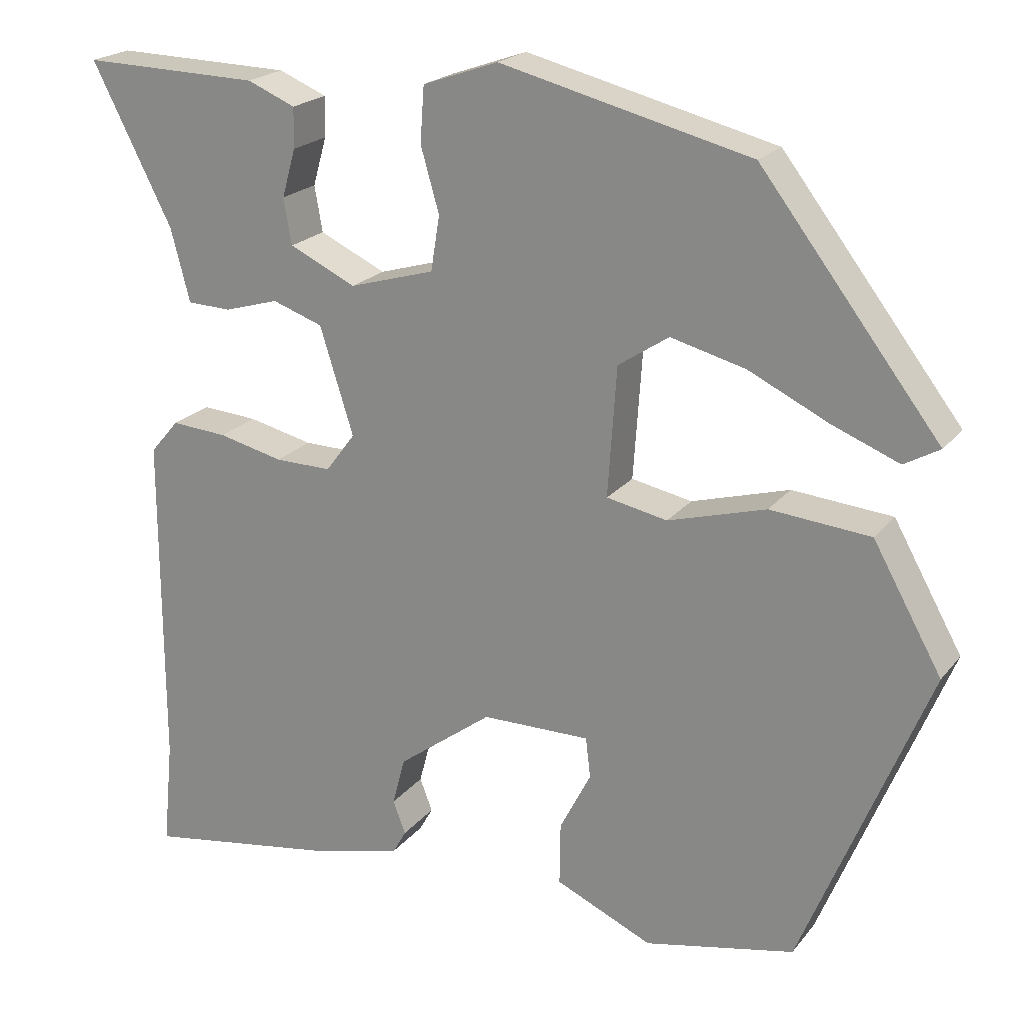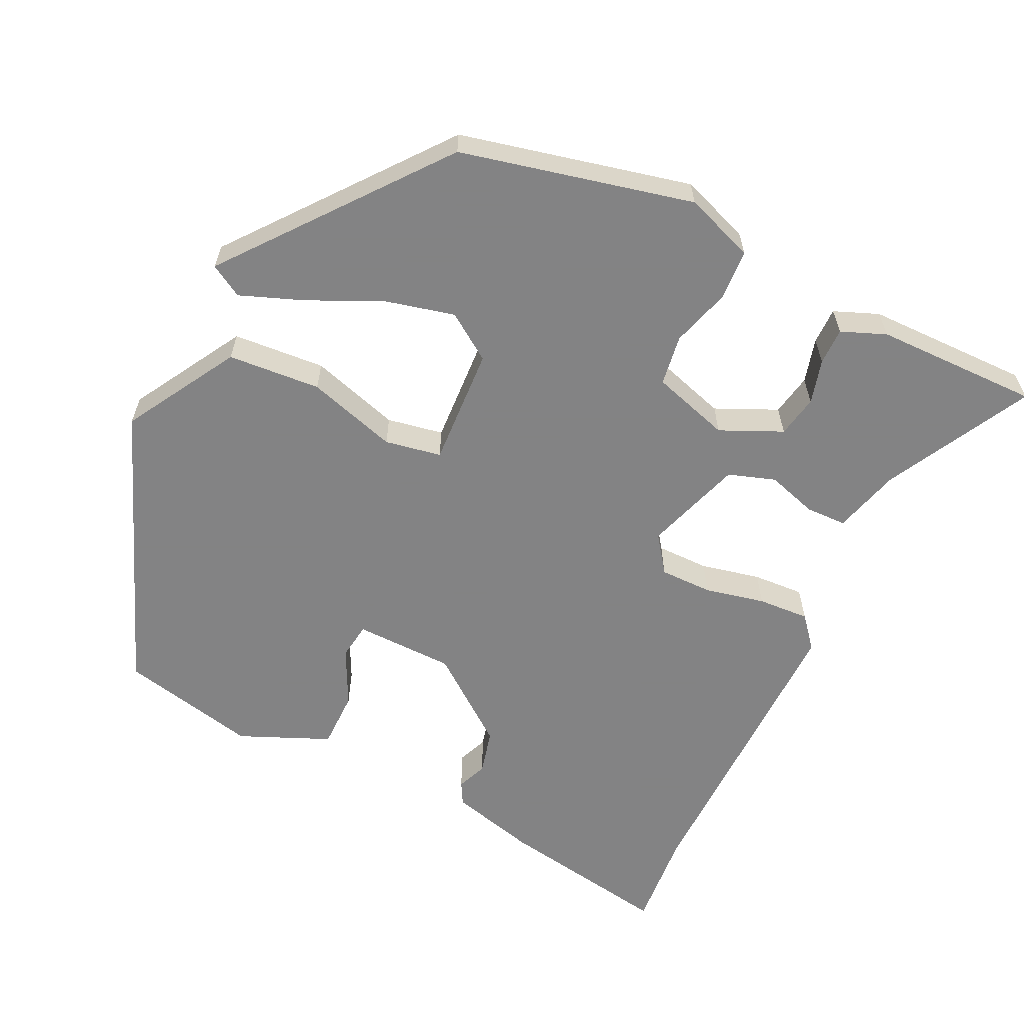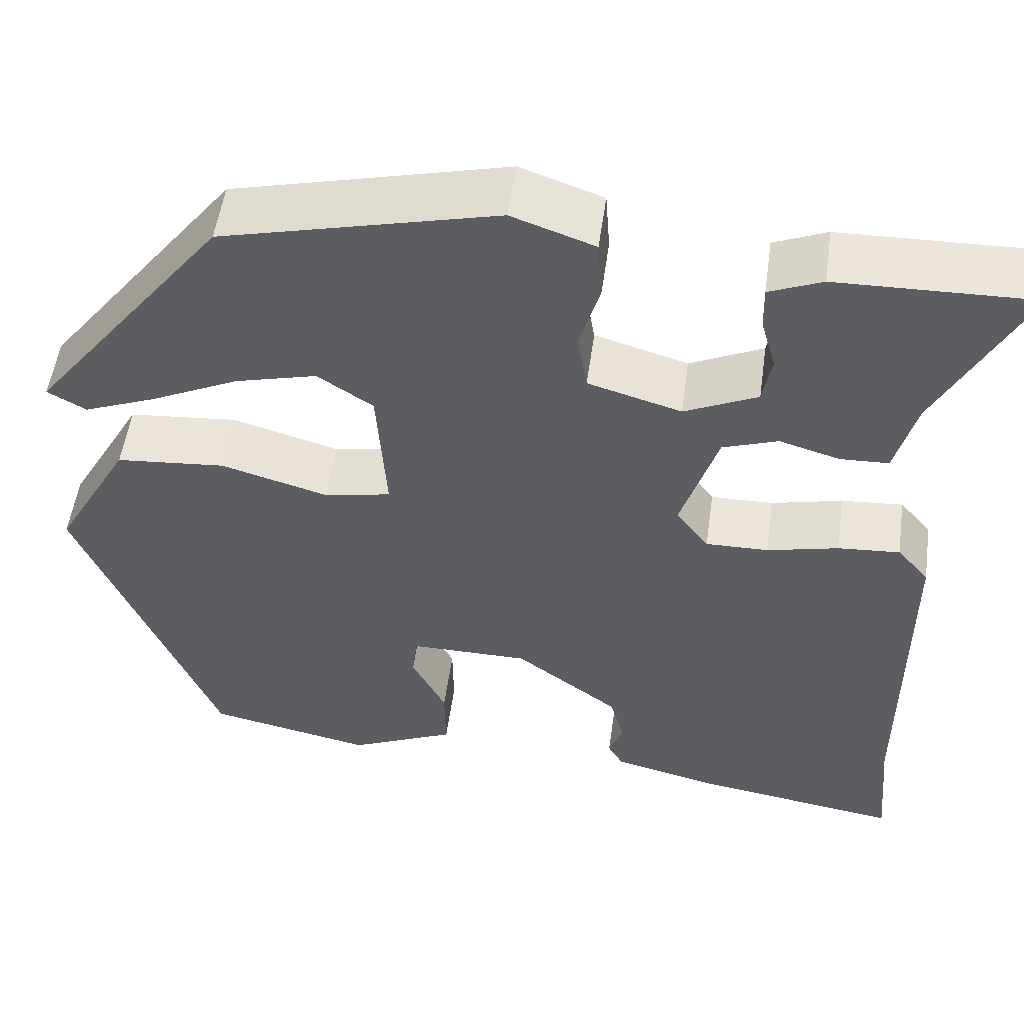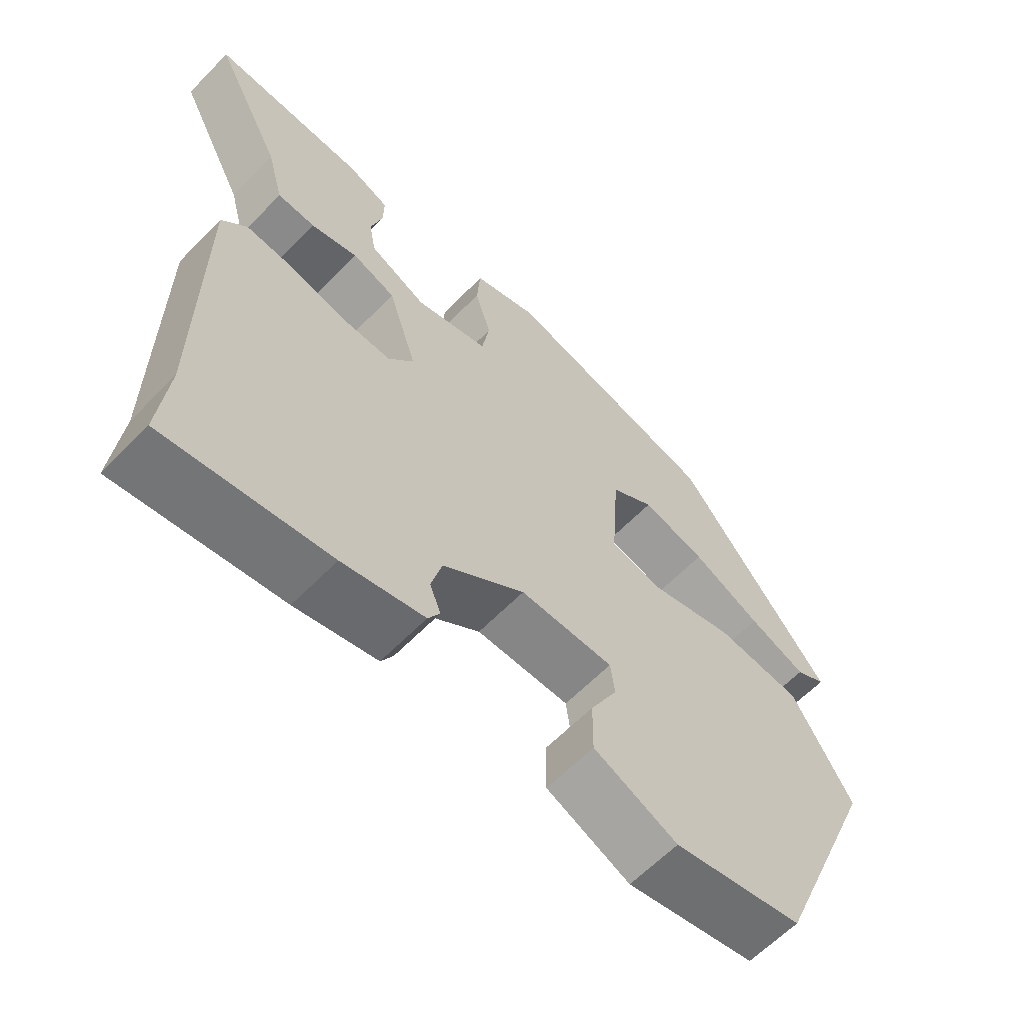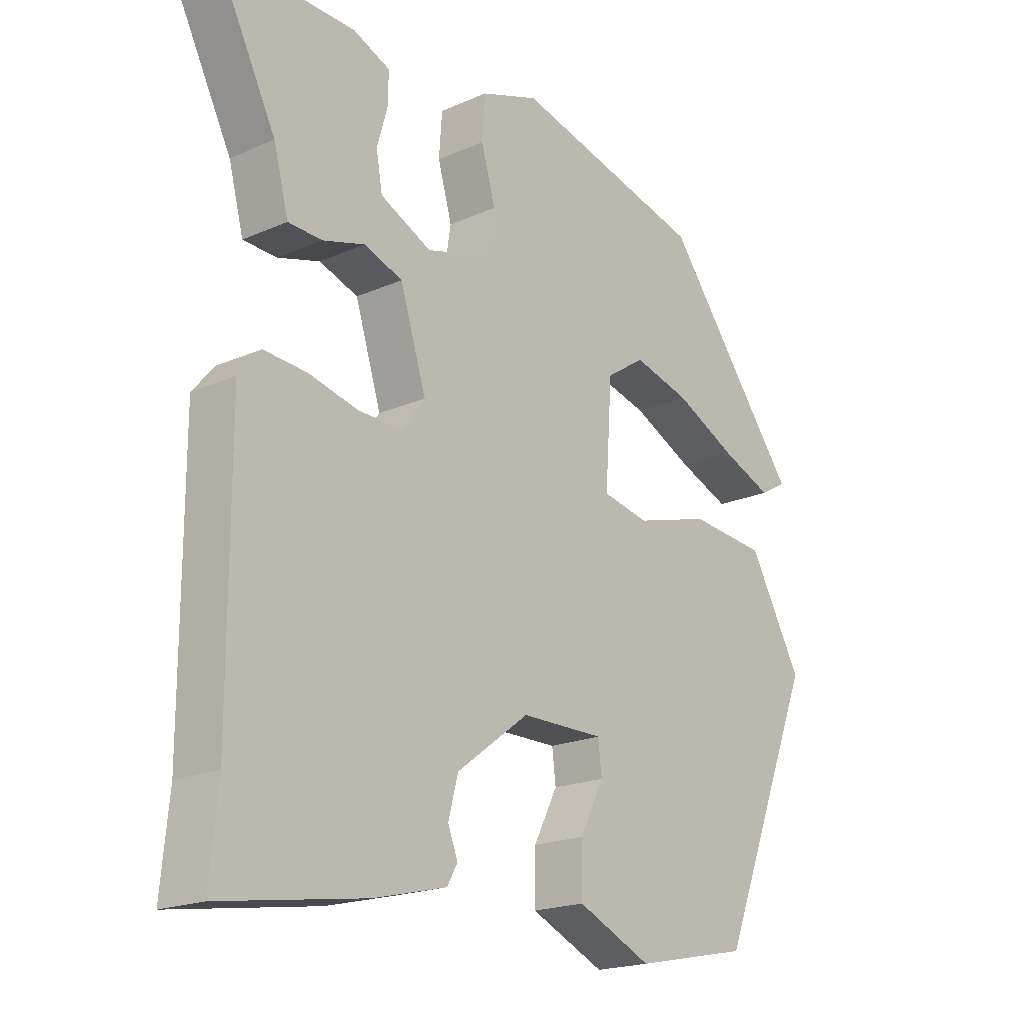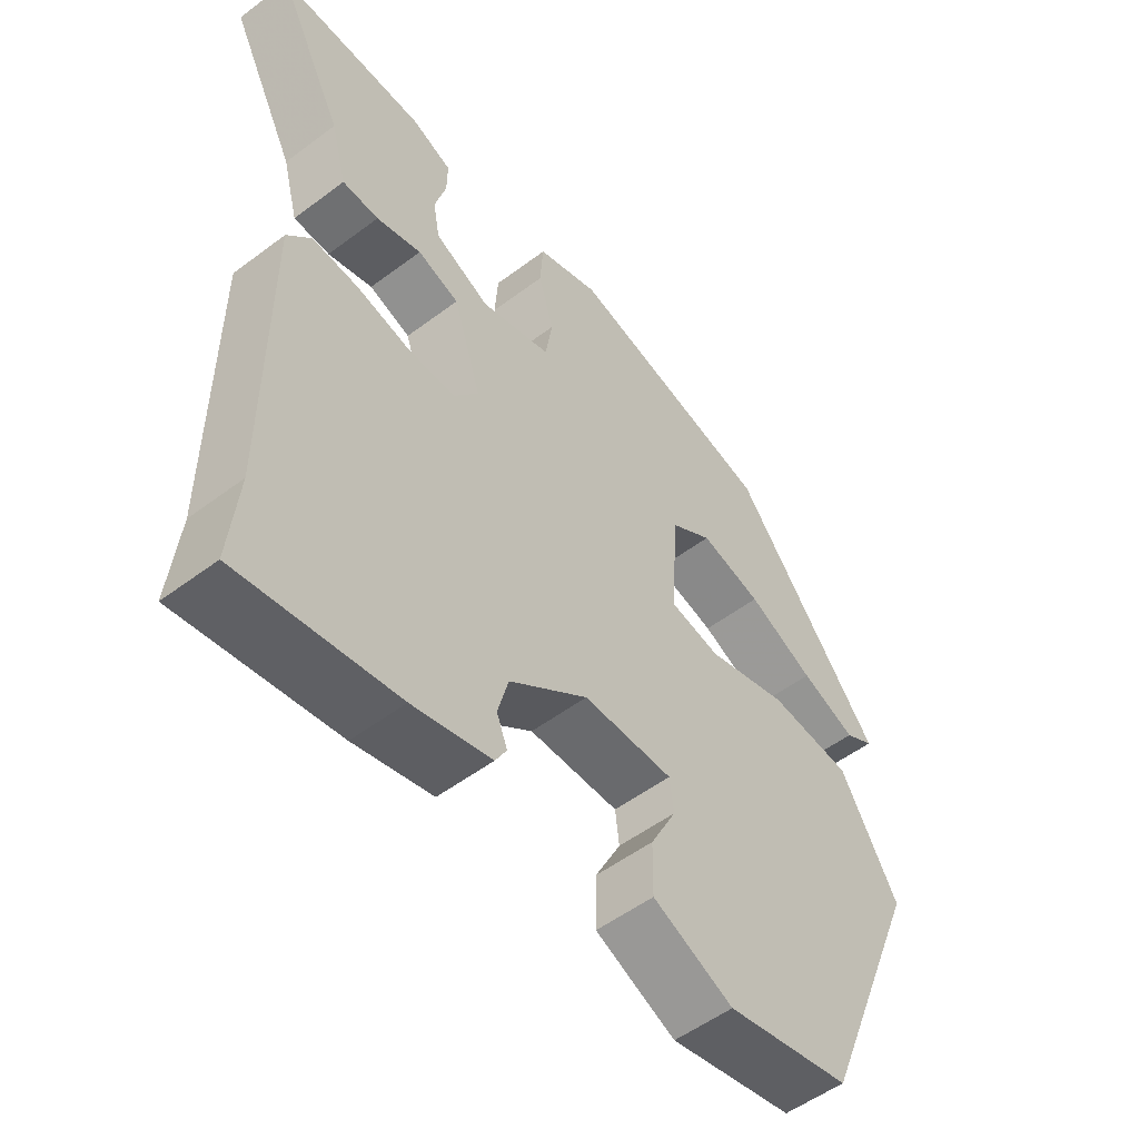
<metadata>
{"format":"obj","ext":"obj","renderer":"f3d","projection":"perspective","resolution":1024,"background":"white","views":[{"elev":20.9,"azim":-152.7,"up":"+Z"},{"elev":-61.1,"azim":-26.4,"up":"+Y"},{"elev":52.9,"azim":7.9,"up":"+Z"},{"elev":-62.3,"azim":135.9,"up":"+Z"},{"elev":-19.4,"azim":129.7,"up":"+Z"},{"elev":-53.3,"azim":128.8,"up":"+Z"}]}
</metadata>
<code>
v 0.551 0.07 0.472
v 0.451 0.07 0.276
v 0.427 0.07 0.185
v 0.372 0.07 0.183
v 0.304 0.07 0.203
v 0.241 0.07 0.181
v 0.199 0.07 0.048
v 0.236 0.07 -0.001
v 0.307 0.07 0
v 0.388 0.07 0.019
v 0.458 0.07 0.024
v 0.494 0.07 -0.018
v 0.494 0.07 -0.439
v 0.507 0.07 -0.572
v 0.271 0.07 -0.535
v 0.153 0.07 -0.506
v 0.136 0.07 -0.476
v 0.152 0.07 -0.435
v 0.136 0.07 -0.375
v 0.018 0.07 -0.287
v -0.117 0.07 -0.286
v -0.123 0.07 -0.336
v -0.084 0.07 -0.412
v -0.083 0.07 -0.49
v -0.204 0.07 -0.544
v -0.391 0.07 -0.505
v -0.549 0.07 -0.117
v -0.463 0.07 0.036
v -0.338 0.07 0.047
v -0.216 0.07 0.012
v -0.14 0.07 0.027
v -0.151 0.07 0.188
v -0.214 0.07 0.23
v -0.307 0.07 0.206
v -0.407 0.07 0.158
v -0.49 0.07 0.125
v -0.534 0.07 0.15
v -0.311 0.07 0.44
v 0.001 0.07 0.517
v 0.095 0.07 0.484
v 0.1 0.07 0.415
v 0.077 0.07 0.335
v 0.088 0.07 0.267
v 0.194 0.07 0.236
v 0.277 0.07 0.275
v 0.287 0.07 0.332
v 0.27 0.07 0.392
v 0.269 0.07 0.442
v 0.329 0.07 0.467
v 0.551 0 0.472
v 0.451 0 0.276
v 0.427 0 0.185
v 0.372 0 0.183
v 0.304 0 0.203
v 0.241 0 0.181
v 0.199 0 0.048
v 0.236 0 -0.001
v 0.307 0 0
v 0.388 0 0.019
v 0.458 0 0.024
v 0.494 0 -0.018
v 0.494 0 -0.439
v 0.507 0 -0.572
v 0.271 0 -0.535
v 0.153 0 -0.506
v 0.136 0 -0.476
v 0.152 0 -0.435
v 0.136 0 -0.375
v 0.018 0 -0.287
v -0.117 0 -0.286
v -0.123 0 -0.336
v -0.084 0 -0.412
v -0.083 0 -0.49
v -0.204 0 -0.544
v -0.391 0 -0.505
v -0.549 0 -0.117
v -0.463 0 0.036
v -0.338 0 0.047
v -0.216 0 0.012
v -0.14 0 0.027
v -0.151 0 0.188
v -0.214 0 0.23
v -0.307 0 0.206
v -0.407 0 0.158
v -0.49 0 0.125
v -0.534 0 0.15
v -0.311 0 0.44
v 0.001 0 0.517
v 0.095 0 0.484
v 0.1 0 0.415
v 0.077 0 0.335
v 0.088 0 0.267
v 0.194 0 0.236
v 0.277 0 0.275
v 0.287 0 0.332
v 0.27 0 0.392
v 0.269 0 0.442
v 0.329 0 0.467
f 46 47 48 49
f 45 46 49 1
f 39 40 41 42
f 39 42 43
f 38 39 43
f 34 35 36 37
f 33 34 37 38
f 32 33 38 43
f 27 28 29 30
f 27 30 31
f 26 27 31
f 25 26 31
f 22 23 24 25
f 21 22 25 31
f 20 21 31 32
f 15 16 17 18
f 13 14 15 18
f 13 18 19
f 9 10 11 12
f 8 9 12 13
f 7 8 13 19
f 2 3 4 5
f 45 1 2 5
f 44 45 5 6
f 7 19 20 32
f 32 43 44
f 6 7 32 44
f 98 97 96 95
f 50 98 95 94
f 91 90 89 88
f 92 91 88
f 92 88 87
f 86 85 84 83
f 87 86 83 82
f 92 87 82 81
f 79 78 77 76
f 80 79 76
f 80 76 75
f 80 75 74
f 74 73 72 71
f 80 74 71 70
f 81 80 70 69
f 67 66 65 64
f 67 64 63 62
f 68 67 62
f 61 60 59 58
f 62 61 58 57
f 68 62 57 56
f 54 53 52 51
f 54 51 50 94
f 55 54 94 93
f 81 69 68 56
f 93 92 81
f 93 81 56 55
f 1 50 51 2
f 2 51 52 3
f 3 52 53 4
f 4 53 54 5
f 5 54 55 6
f 6 55 56 7
f 7 56 57 8
f 8 57 58 9
f 9 58 59 10
f 10 59 60 11
f 11 60 61 12
f 12 61 62 13
f 13 62 63 14
f 14 63 64 15
f 15 64 65 16
f 16 65 66 17
f 17 66 67 18
f 18 67 68 19
f 19 68 69 20
f 20 69 70 21
f 21 70 71 22
f 22 71 72 23
f 23 72 73 24
f 24 73 74 25
f 25 74 75 26
f 26 75 76 27
f 27 76 77 28
f 28 77 78 29
f 29 78 79 30
f 30 79 80 31
f 31 80 81 32
f 32 81 82 33
f 33 82 83 34
f 34 83 84 35
f 35 84 85 36
f 36 85 86 37
f 37 86 87 38
f 38 87 88 39
f 39 88 89 40
f 40 89 90 41
f 41 90 91 42
f 42 91 92 43
f 43 92 93 44
f 44 93 94 45
f 45 94 95 46
f 46 95 96 47
f 47 96 97 48
f 48 97 98 49
f 49 98 50 1

</code>
